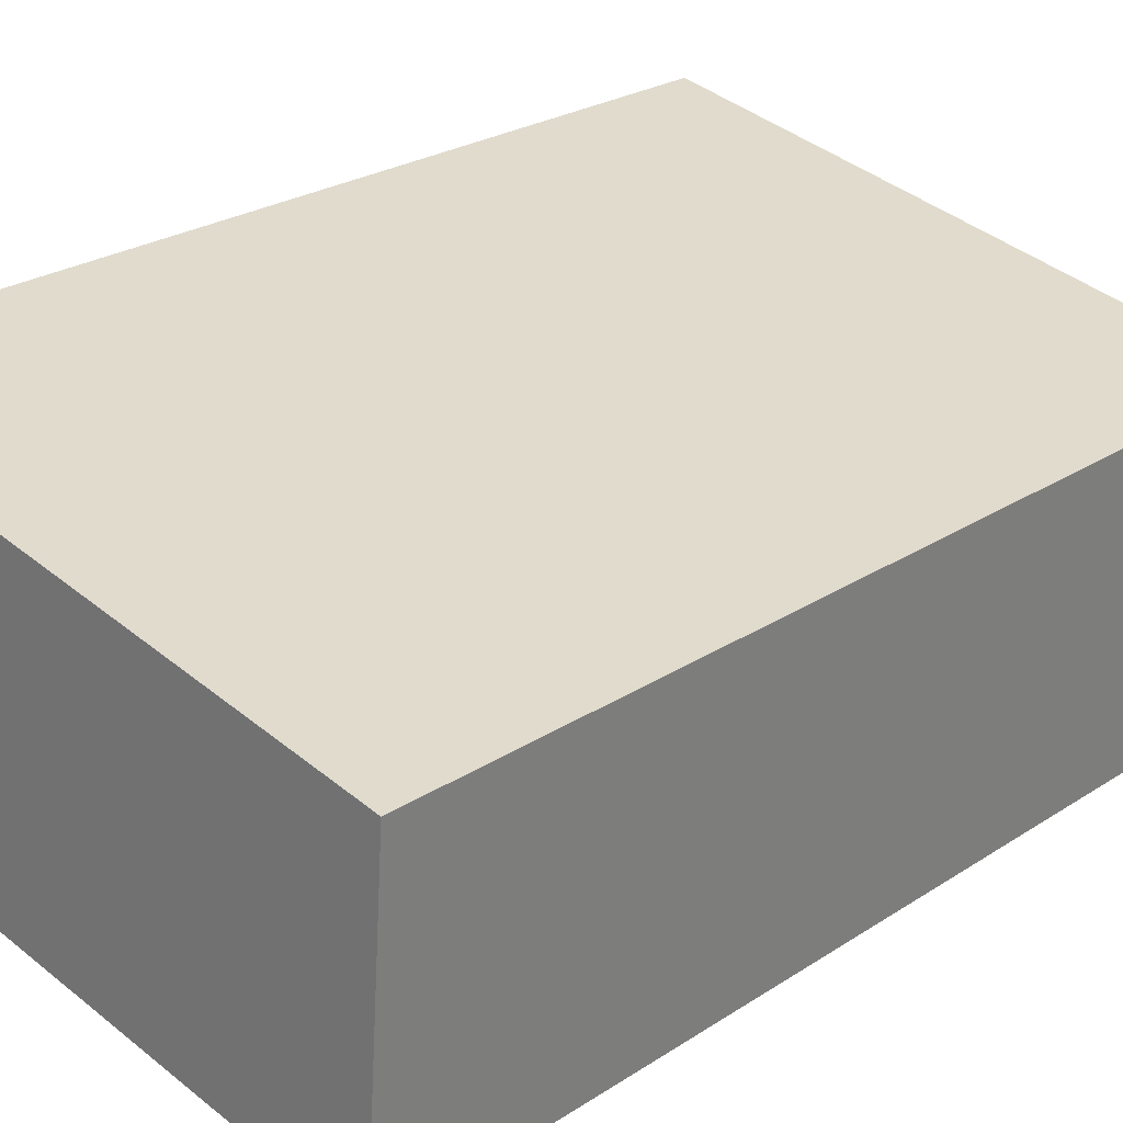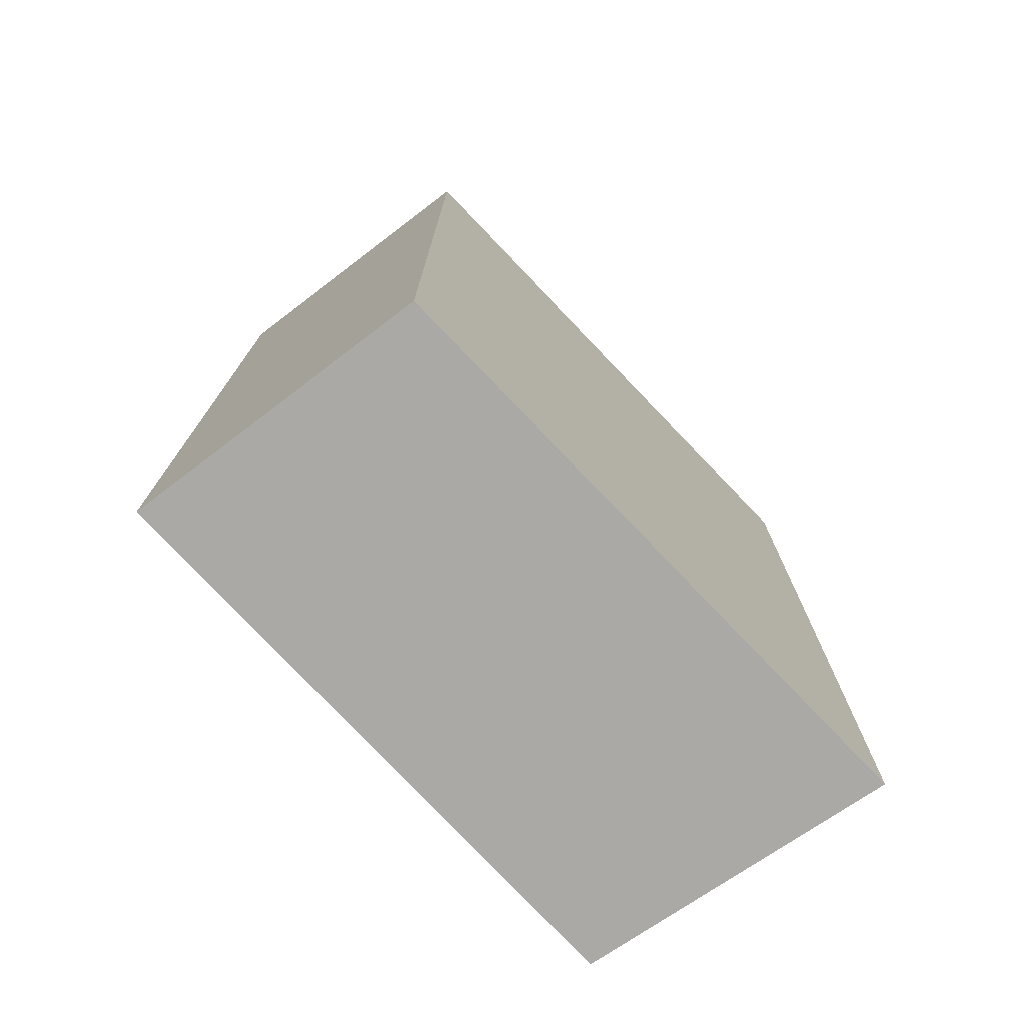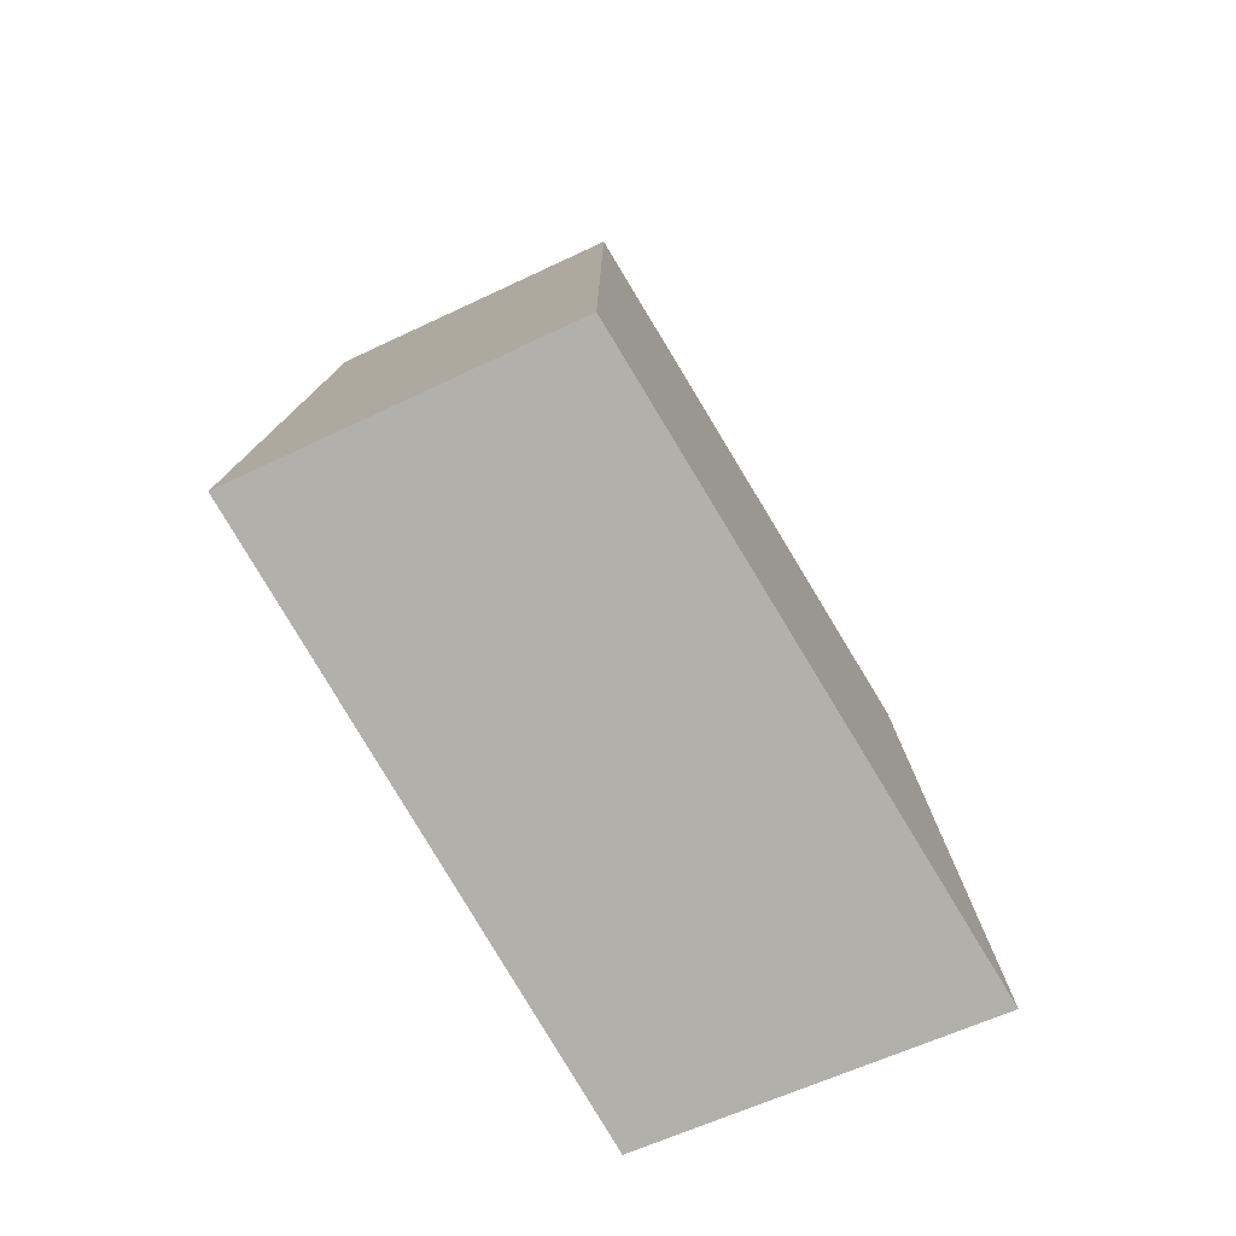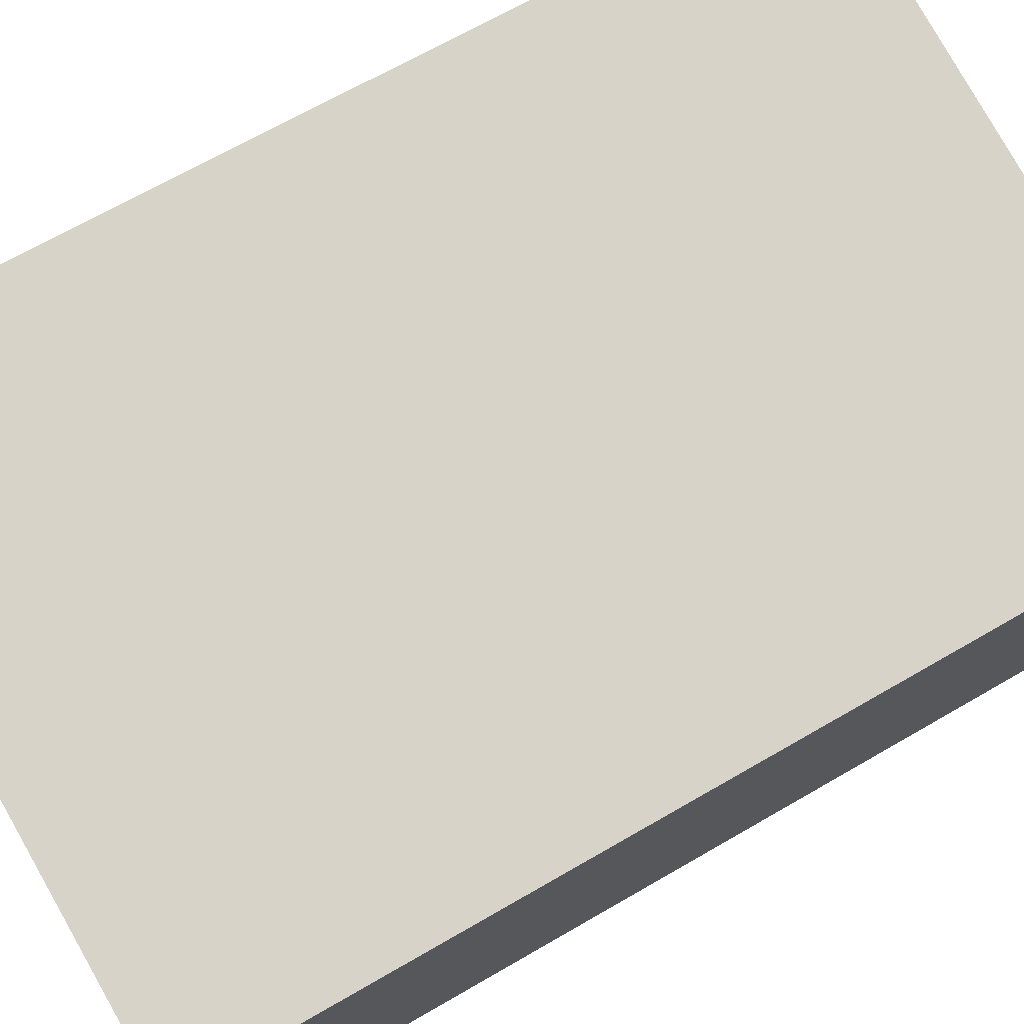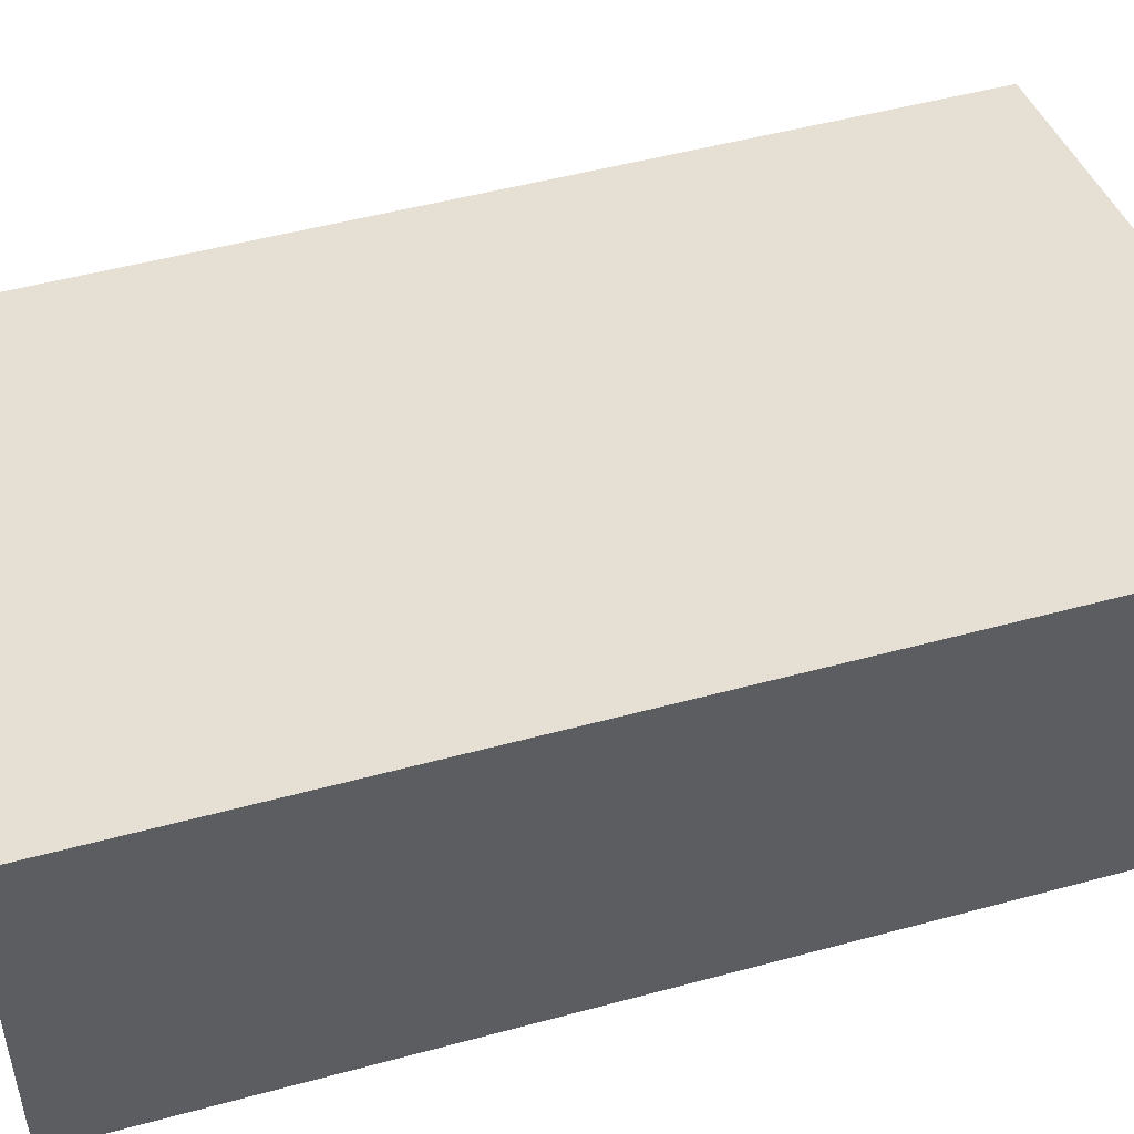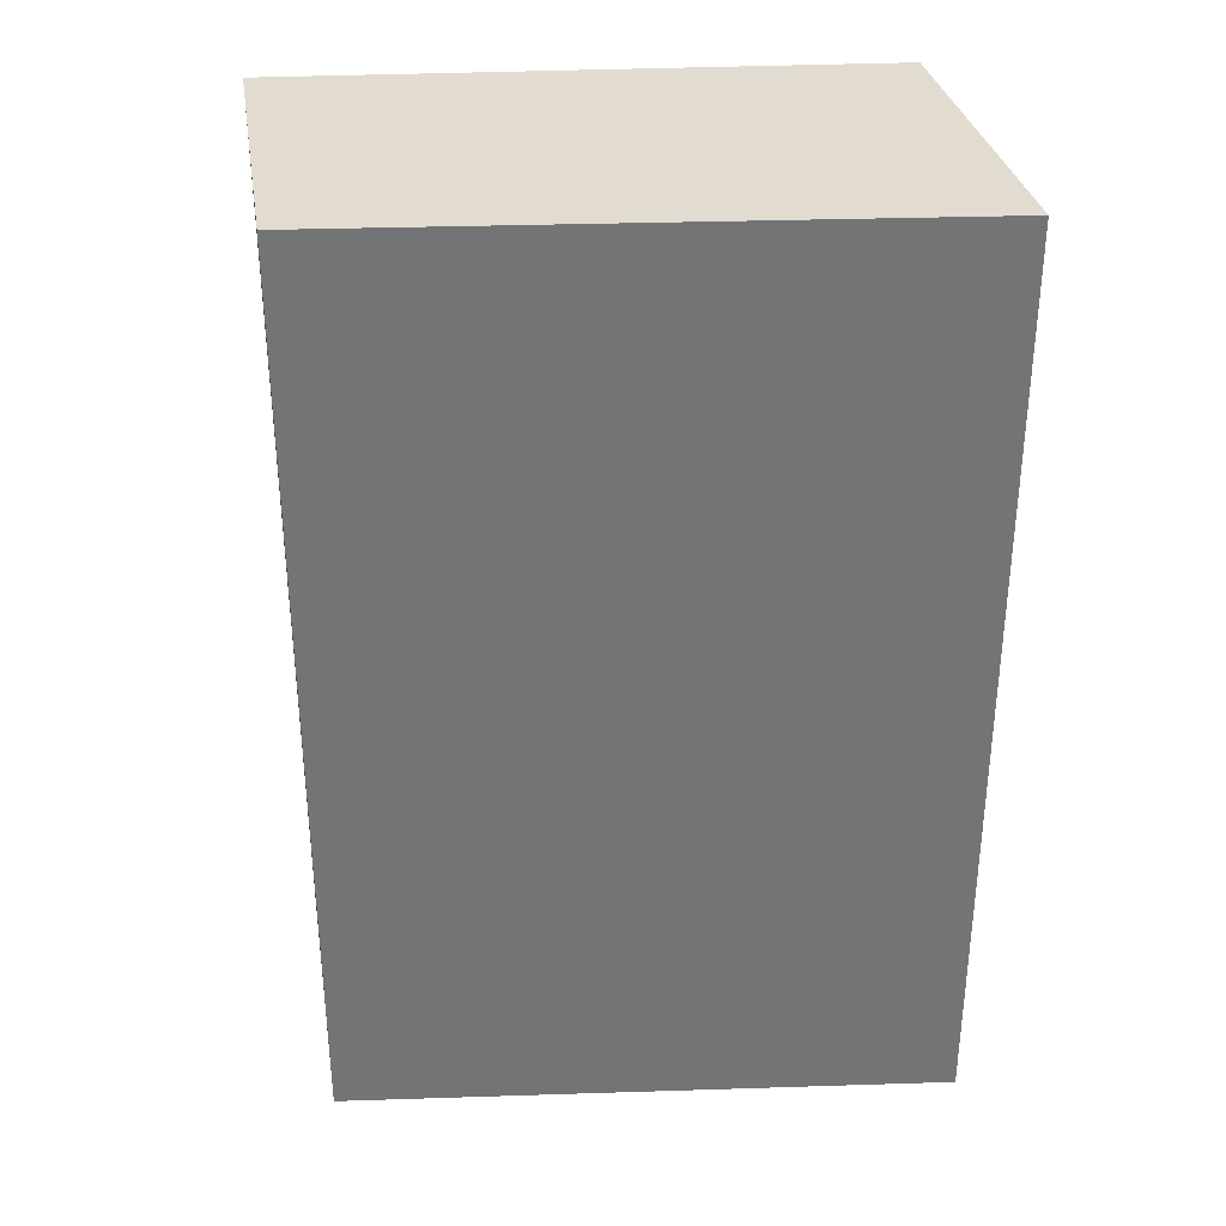
<metadata>
{"format":"obj","ext":"obj","renderer":"f3d","projection":"perspective","resolution":1024,"background":"white","views":[{"elev":25.2,"azim":-136.3,"up":"+Z"},{"elev":-75.5,"azim":-57.1,"up":"+Y"},{"elev":-78.4,"azim":-69.6,"up":"+Y"},{"elev":67.7,"azim":-120.2,"up":"+Z"},{"elev":49.8,"azim":73.3,"up":"+Z"},{"elev":34.2,"azim":-13.3,"up":"+Y"}]}
</metadata>
<code>
v  0 6.893 4.221e-16
v  4.485 6.893 -1.52
v  0.171 6.893 -2.275
v  4.44 6.893 0.849
v  4.485 9.307e-17 -1.52
v  0.171 1.393e-16 -2.275
v  0 0 0
v  4.44 -5.199e-17 0.849
g defaultobject
f 1 2 3
f 2 1 4
f 5 3 2
f 3 5 6
f 6 1 3
f 1 6 7
f 7 4 1
f 4 7 8
f 8 2 4
f 2 8 5
f 5 7 6
f 7 5 8

</code>
